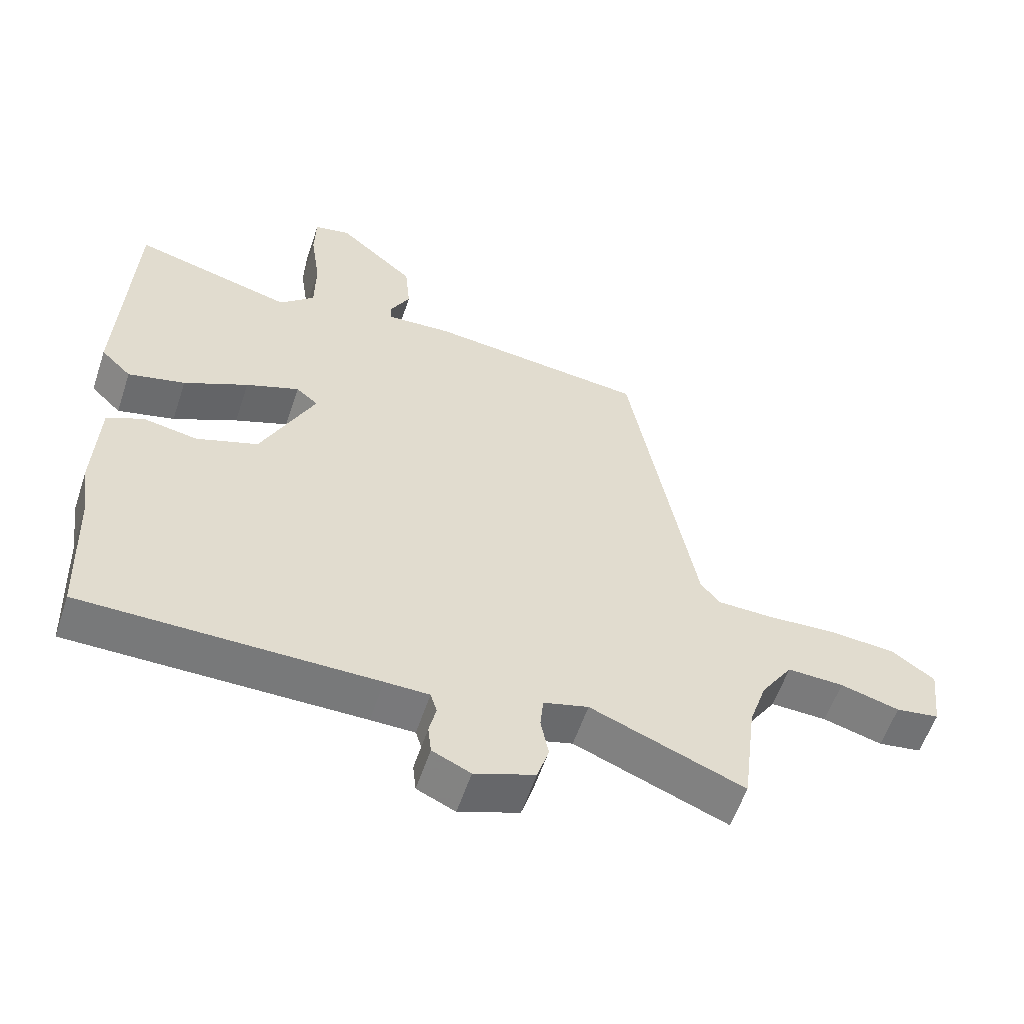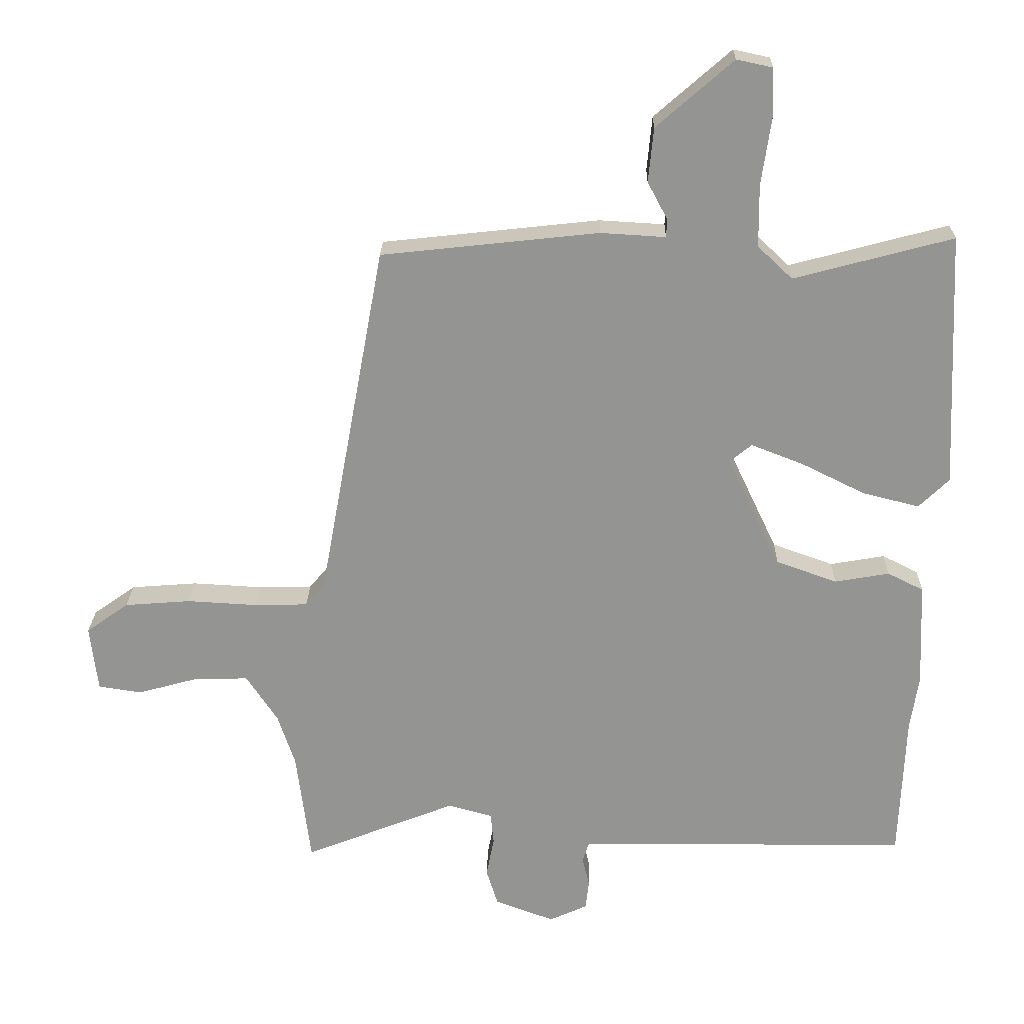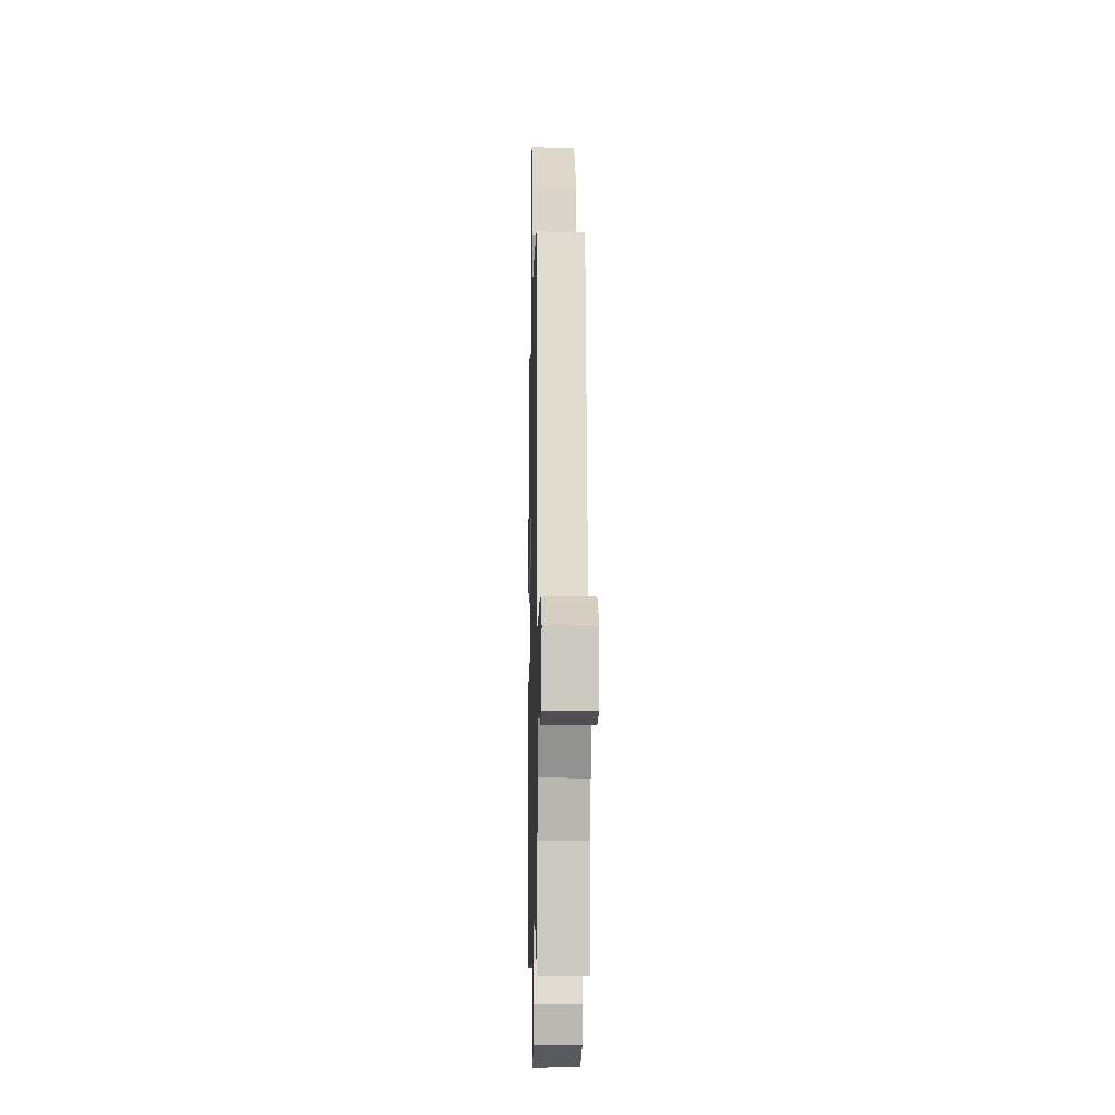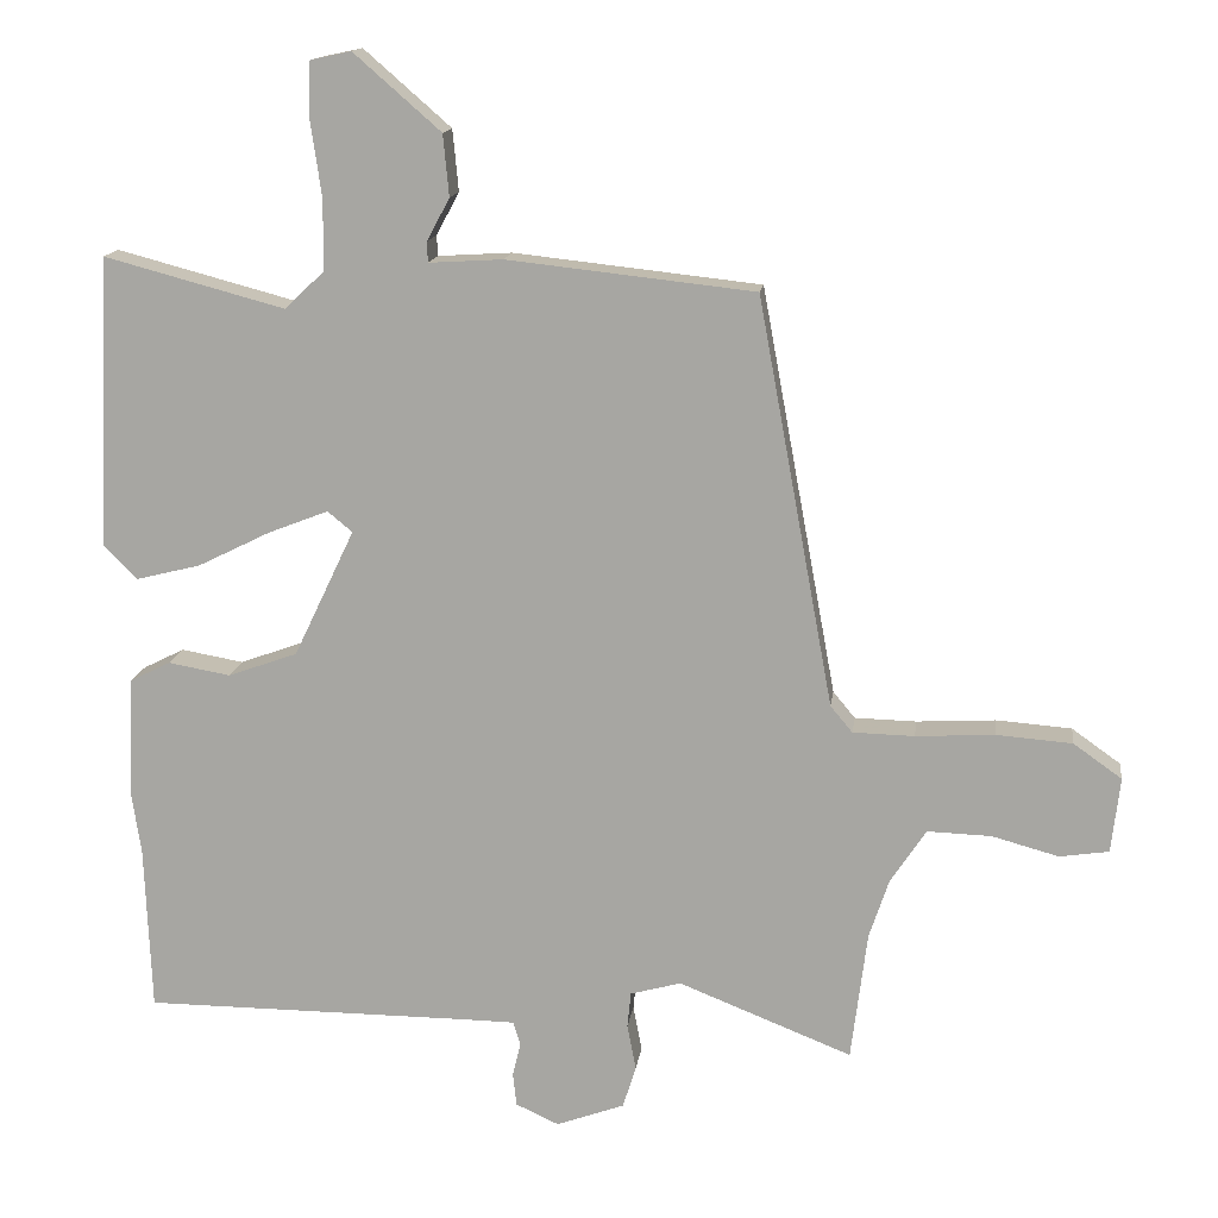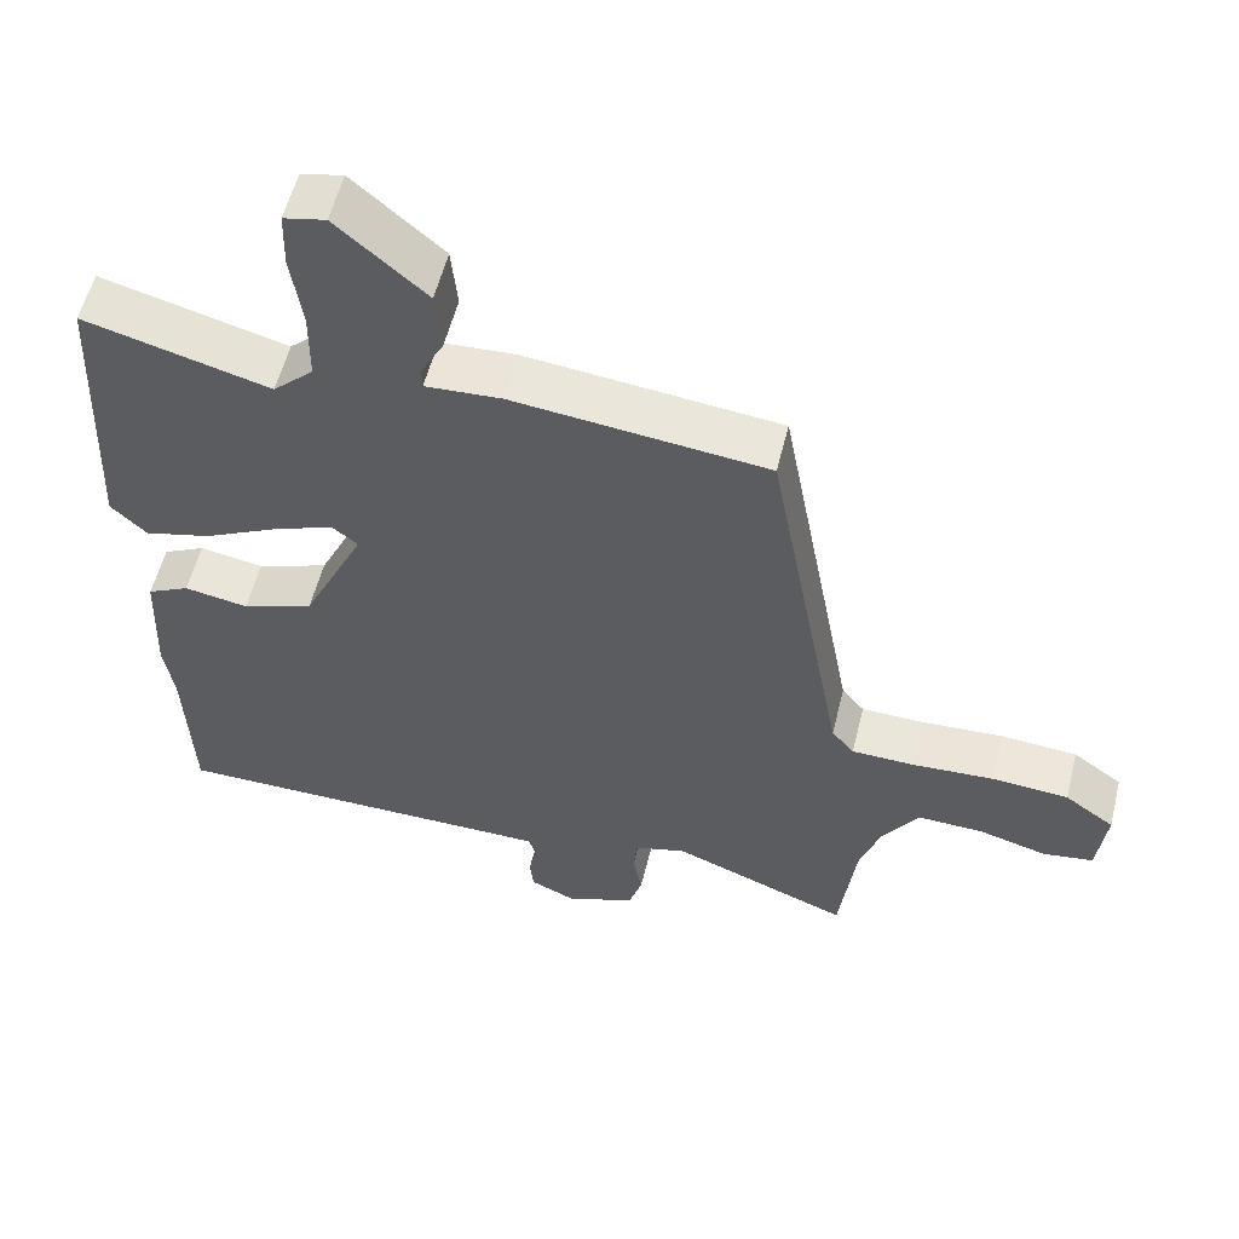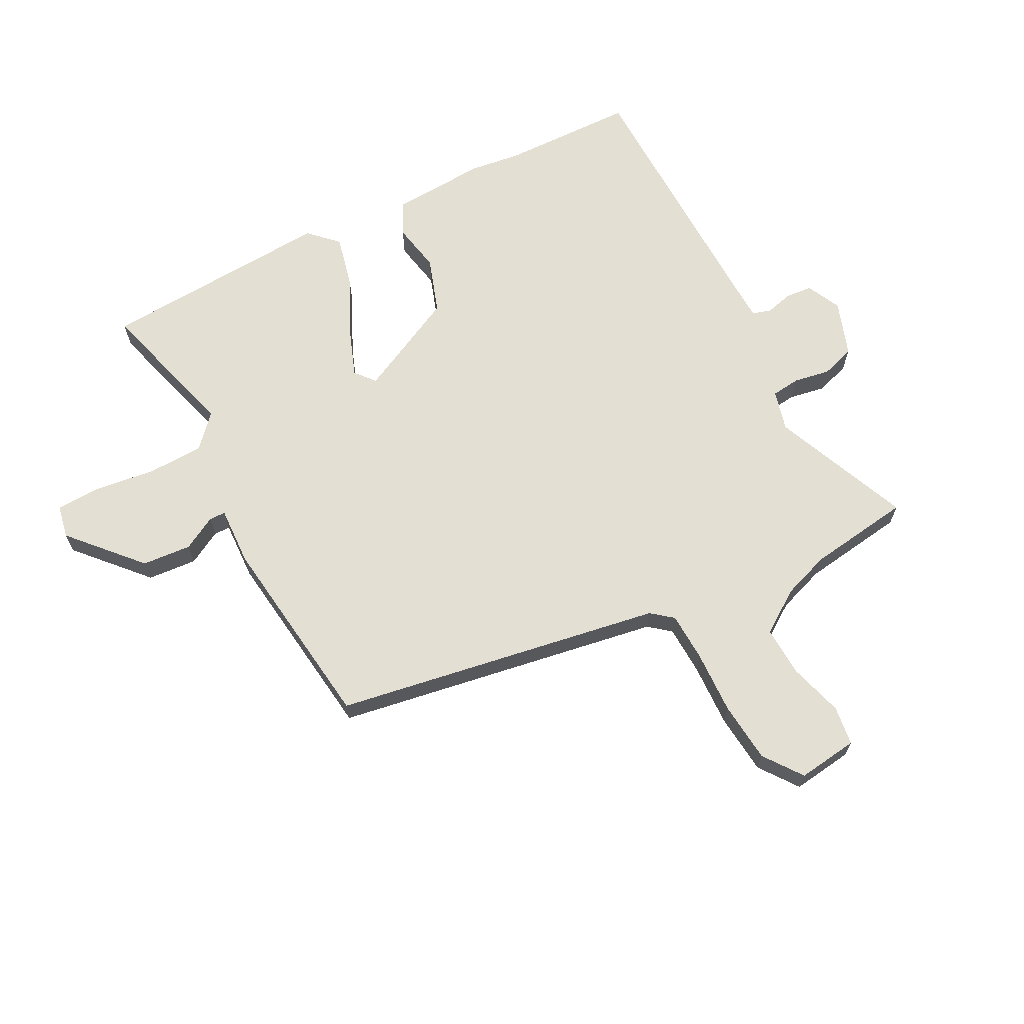
<metadata>
{"format":"obj","ext":"obj","renderer":"f3d","projection":"perspective","resolution":1024,"background":"white","views":[{"elev":-57.7,"azim":-18.4,"up":"+Z"},{"elev":22.8,"azim":-178.8,"up":"+Z"},{"elev":-9.7,"azim":88.7,"up":"+Z"},{"elev":14.3,"azim":7.4,"up":"+Z"},{"elev":56.1,"azim":13.8,"up":"+Z"},{"elev":66.6,"azim":61.6,"up":"+Y"}]}
</metadata>
<code>
v -0.499 0.07 -0.529
v -0.508 0.07 -0.301
v -0.521 0.07 -0.215
v -0.514 0.07 -0.052
v -0.458 0.07 -0.024
v -0.373 0.07 -0.039
v -0.278 0.07 -0.005
v -0.195 0.07 0.169
v -0.229 0.07 0.197
v -0.311 0.07 0.165
v -0.41 0.07 0.116
v -0.498 0.07 0.094
v -0.545 0.07 0.14
v -0.527 0.07 0.538
v -0.28 0.07 0.472
v -0.226 0.07 0.523
v -0.225 0.07 0.619
v -0.24 0.07 0.723
v -0.238 0.07 0.799
v -0.182 0.07 0.811
v -0.063 0.07 0.707
v -0.055 0.07 0.623
v -0.086 0.07 0.565
v -0.085 0.07 0.537
v 0.016 0.07 0.543
v 0.354 0.07 0.506
v 0.457 0.07 -0.052
v 0.487 0.07 -0.088
v 0.571 0.07 -0.09
v 0.679 0.07 -0.084
v 0.782 0.07 -0.092
v 0.848 0.07 -0.139
v 0.836 0.07 -0.242
v 0.769 0.07 -0.252
v 0.678 0.07 -0.227
v 0.591 0.07 -0.224
v 0.542 0.07 -0.298
v 0.515 0.07 -0.379
v 0.493 0.07 -0.555
v 0.256 0.07 -0.461
v 0.187 0.07 -0.48
v 0.182 0.07 -0.529
v 0.194 0.07 -0.591
v 0.176 0.07 -0.649
v 0.083 0.07 -0.683
v 0.024 0.07 -0.656
v 0.019 0.07 -0.611
v 0.03 0.07 -0.564
v 0.02 0.07 -0.532
v -0.048 0.07 -0.531
v -0.499 0 -0.529
v -0.508 0 -0.301
v -0.521 0 -0.215
v -0.514 0 -0.052
v -0.458 0 -0.024
v -0.373 0 -0.039
v -0.278 0 -0.005
v -0.195 0 0.169
v -0.229 0 0.197
v -0.311 0 0.165
v -0.41 0 0.116
v -0.498 0 0.094
v -0.545 0 0.14
v -0.527 0 0.538
v -0.28 0 0.472
v -0.226 0 0.523
v -0.225 0 0.619
v -0.24 0 0.723
v -0.238 0 0.799
v -0.182 0 0.811
v -0.063 0 0.707
v -0.055 0 0.623
v -0.086 0 0.565
v -0.085 0 0.537
v 0.016 0 0.543
v 0.354 0 0.506
v 0.457 0 -0.052
v 0.487 0 -0.088
v 0.571 0 -0.09
v 0.679 0 -0.084
v 0.782 0 -0.092
v 0.848 0 -0.139
v 0.836 0 -0.242
v 0.769 0 -0.252
v 0.678 0 -0.227
v 0.591 0 -0.224
v 0.542 0 -0.298
v 0.515 0 -0.379
v 0.493 0 -0.555
v 0.256 0 -0.461
v 0.187 0 -0.48
v 0.182 0 -0.529
v 0.194 0 -0.591
v 0.176 0 -0.649
v 0.083 0 -0.683
v 0.024 0 -0.656
v 0.019 0 -0.611
v 0.03 0 -0.564
v 0.02 0 -0.532
v -0.048 0 -0.531
f 45 46 47 48
f 45 48 49
f 42 43 44 45
f 41 42 45 49
f 38 39 40
f 37 38 40 41
f 36 37 41 49
f 32 33 34 35
f 32 35 36
f 29 30 31 32
f 28 29 32 36
f 27 28 36 49
f 24 25 26 27
f 20 21 22 23
f 20 23 24
f 17 18 19 20
f 16 17 20 24
f 15 16 24 27
f 10 11 12 13
f 9 10 13 14
f 8 9 14 15
f 3 4 5 6
f 2 3 6 7
f 50 1 2 7
f 49 50 7 8
f 8 15 27 49
f 98 97 96 95
f 99 98 95
f 95 94 93 92
f 99 95 92 91
f 90 89 88
f 91 90 88 87
f 99 91 87 86
f 85 84 83 82
f 86 85 82
f 82 81 80 79
f 86 82 79 78
f 99 86 78 77
f 77 76 75 74
f 73 72 71 70
f 74 73 70
f 70 69 68 67
f 74 70 67 66
f 77 74 66 65
f 63 62 61 60
f 64 63 60 59
f 65 64 59 58
f 56 55 54 53
f 57 56 53 52
f 57 52 51 100
f 58 57 100 99
f 99 77 65 58
f 1 51 52 2
f 2 52 53 3
f 3 53 54 4
f 4 54 55 5
f 5 55 56 6
f 6 56 57 7
f 7 57 58 8
f 8 58 59 9
f 9 59 60 10
f 10 60 61 11
f 11 61 62 12
f 12 62 63 13
f 13 63 64 14
f 14 64 65 15
f 15 65 66 16
f 16 66 67 17
f 17 67 68 18
f 18 68 69 19
f 19 69 70 20
f 20 70 71 21
f 21 71 72 22
f 22 72 73 23
f 23 73 74 24
f 24 74 75 25
f 25 75 76 26
f 26 76 77 27
f 27 77 78 28
f 28 78 79 29
f 29 79 80 30
f 30 80 81 31
f 31 81 82 32
f 32 82 83 33
f 33 83 84 34
f 34 84 85 35
f 35 85 86 36
f 36 86 87 37
f 37 87 88 38
f 38 88 89 39
f 39 89 90 40
f 40 90 91 41
f 41 91 92 42
f 42 92 93 43
f 43 93 94 44
f 44 94 95 45
f 45 95 96 46
f 46 96 97 47
f 47 97 98 48
f 48 98 99 49
f 49 99 100 50
f 50 100 51 1

</code>
